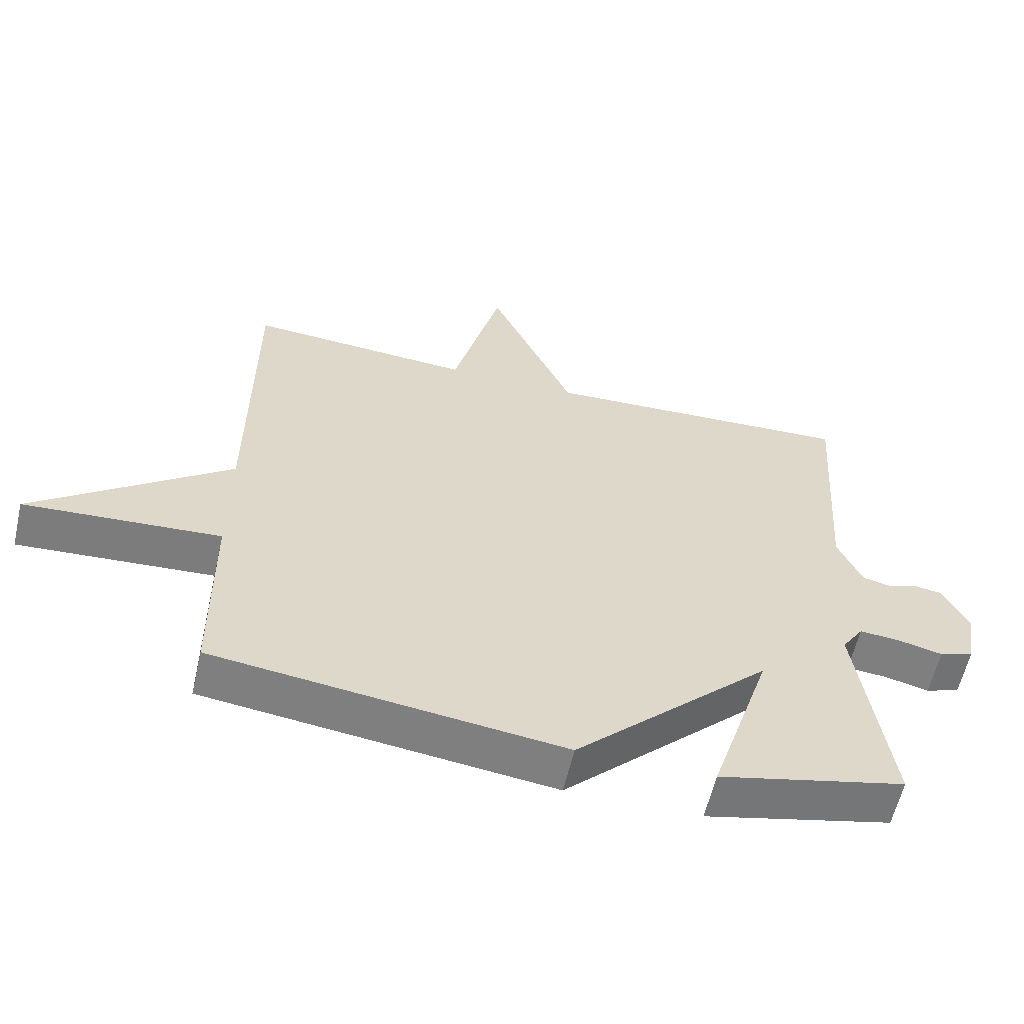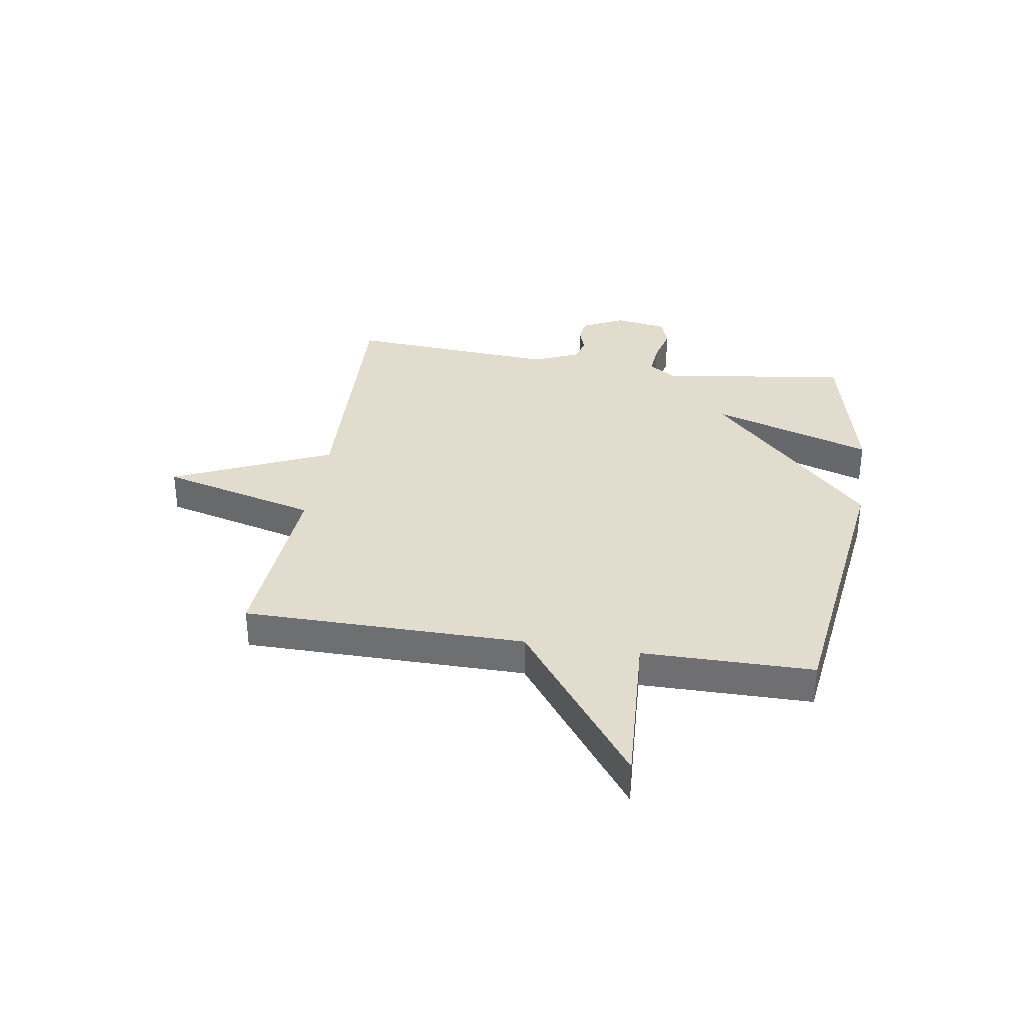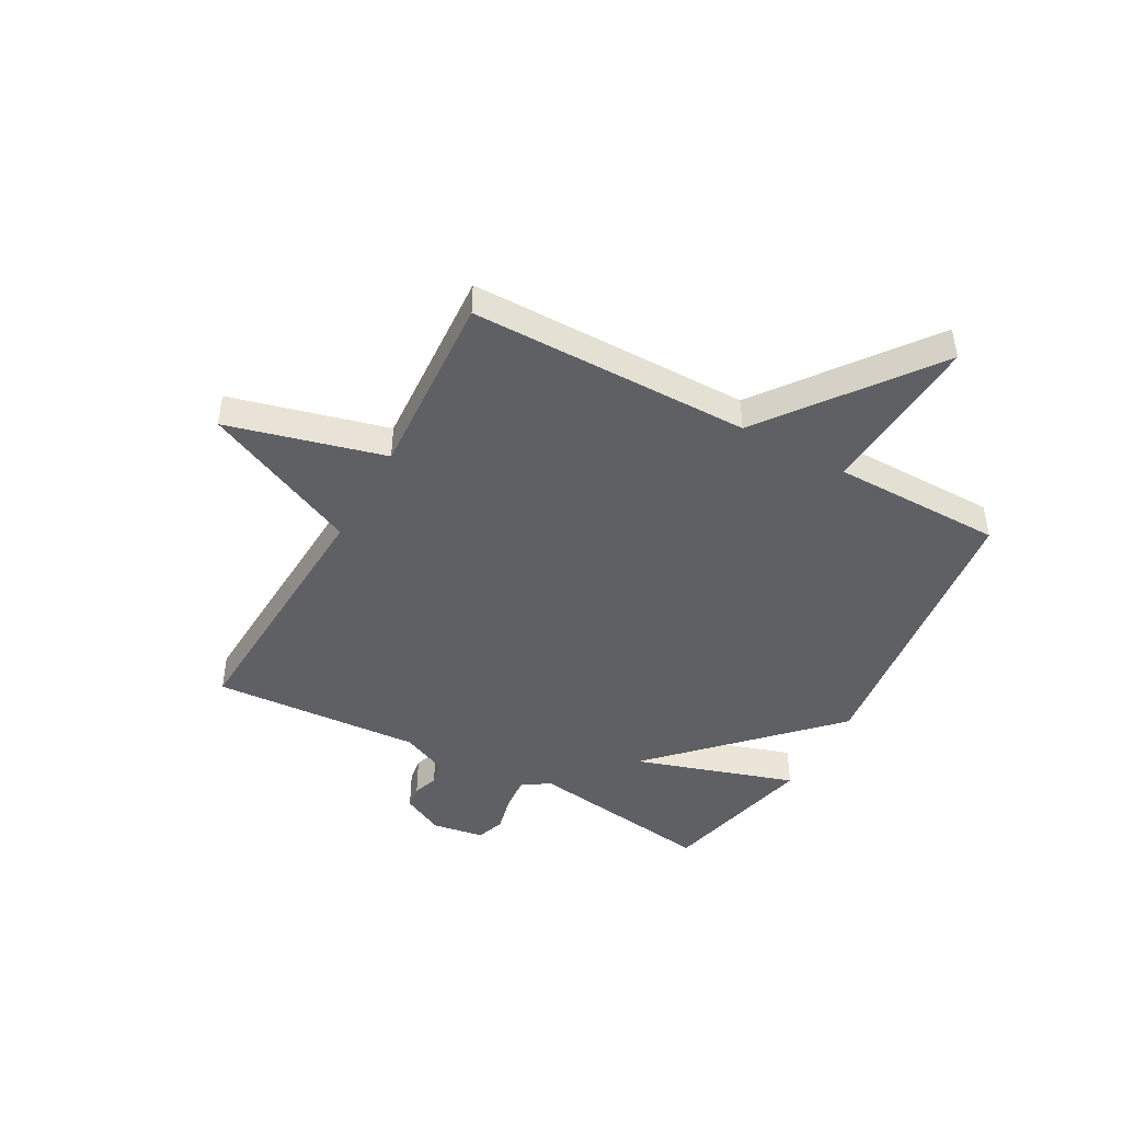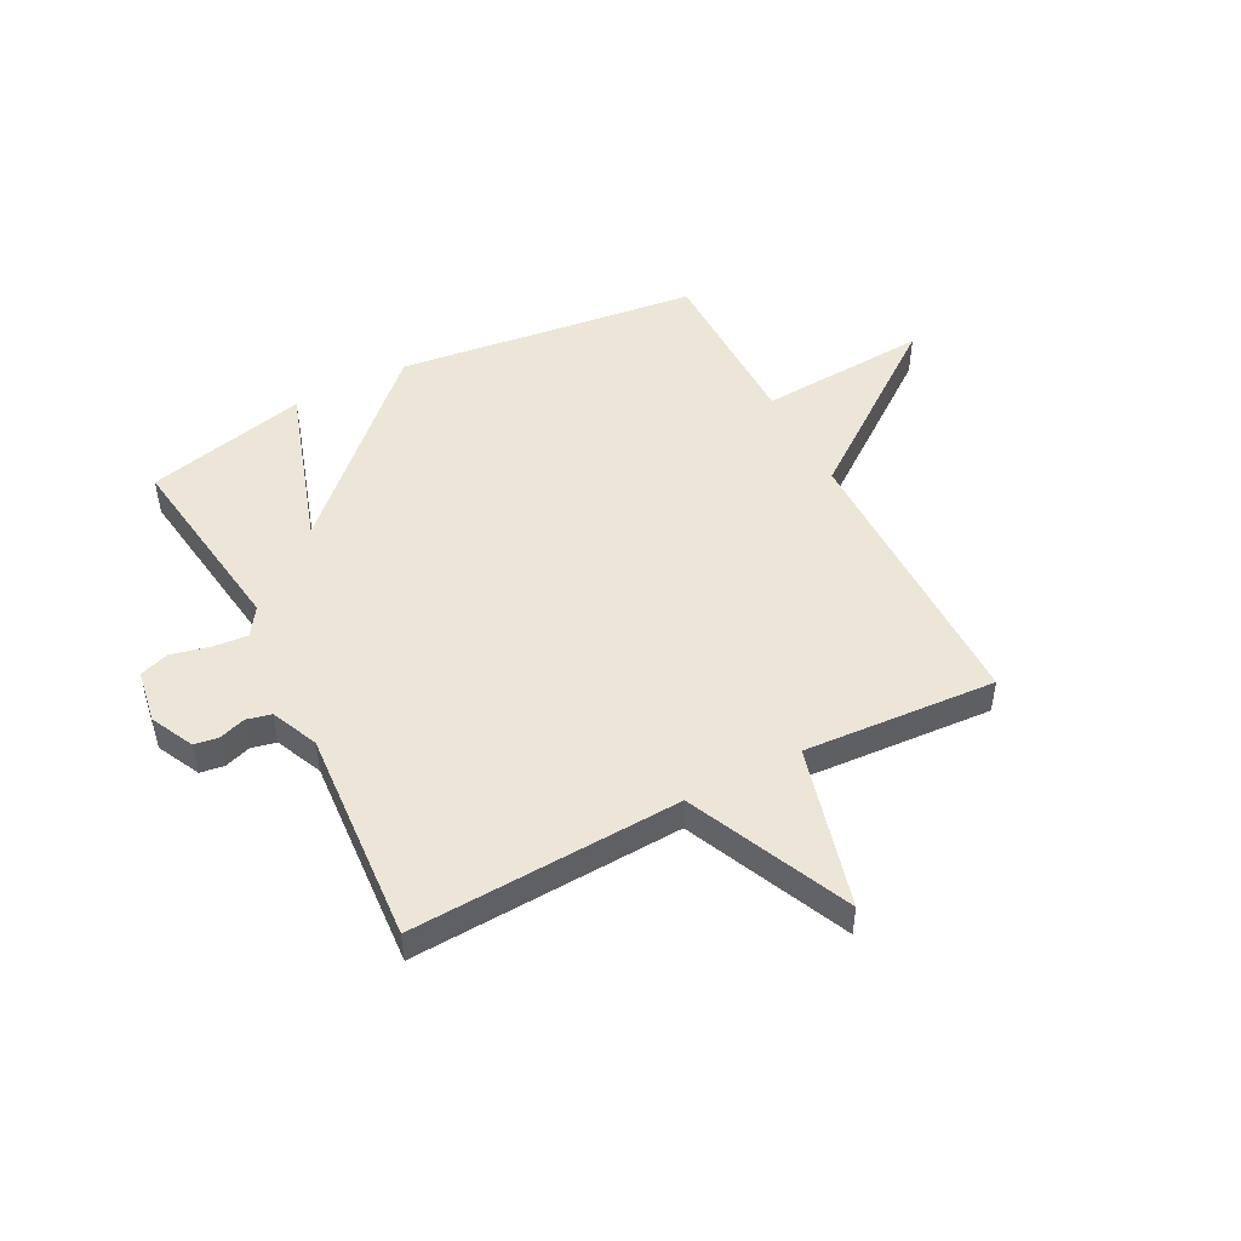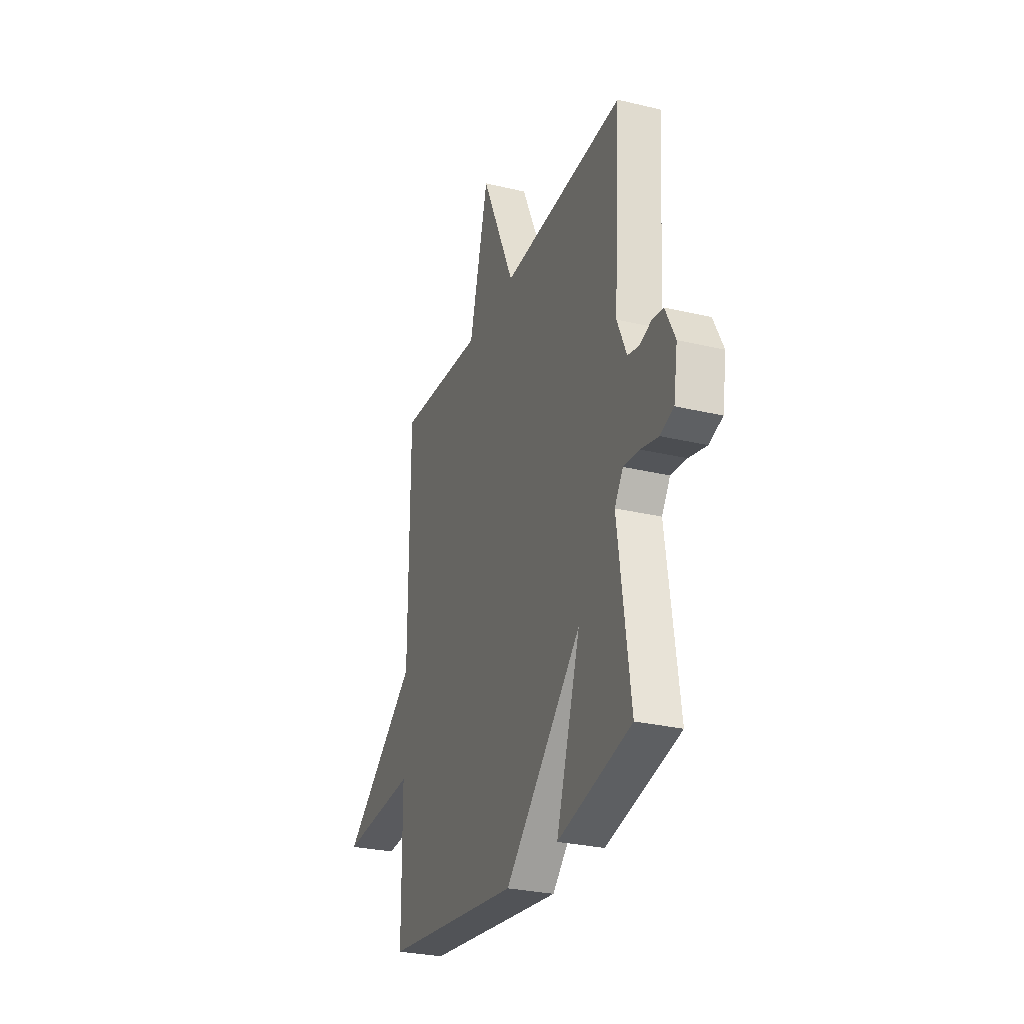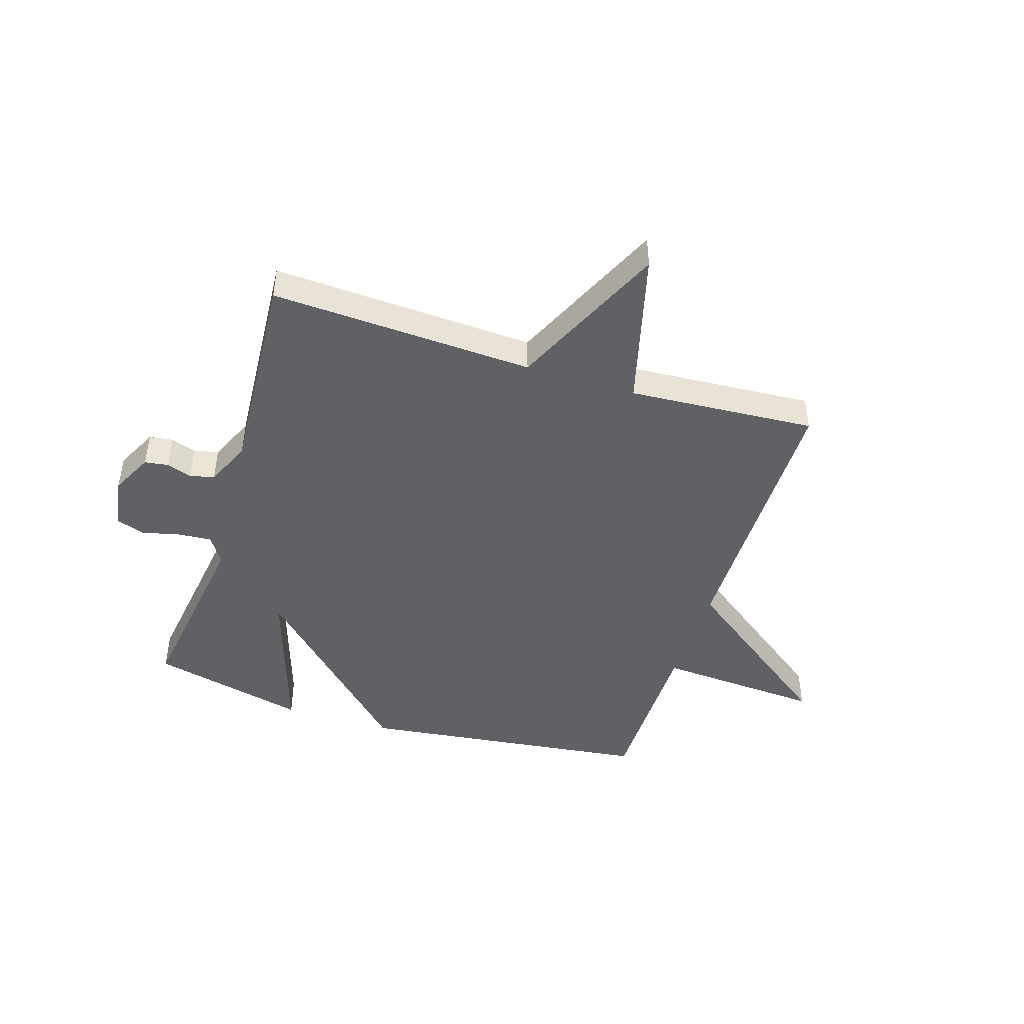
<metadata>
{"format":"obj","ext":"obj","renderer":"f3d","projection":"perspective","resolution":1024,"background":"white","views":[{"elev":-59.3,"azim":167.1,"up":"+Z"},{"elev":34.0,"azim":99.2,"up":"+Y"},{"elev":-45.0,"azim":61.0,"up":"+Y"},{"elev":49.1,"azim":-27.4,"up":"+Y"},{"elev":-28.4,"azim":-109.8,"up":"+Z"},{"elev":-45.9,"azim":-17.5,"up":"+Y"}]}
</metadata>
<code>
v -0.5 0.07 0.5
v -0.033 0.07 0.478
v 0.094 0.07 0.757
v 0.167 0.07 0.478
v 0.5 0.07 0.5
v 0.502 0.07 0.002
v 0.795 0.07 -0.216
v 0.502 0.07 -0.198
v 0.5 0.07 -0.5
v -0.021 0.07 -0.565
v -0.313 0.07 -0.28
v -0.221 0.07 -0.565
v -0.5 0.07 -0.5
v -0.453 0.07 -0.165
v -0.485 0.07 -0.117
v -0.545 0.07 -0.122
v -0.612 0.07 -0.138
v -0.663 0.07 -0.121
v -0.678 0.07 -0.028
v -0.641 0.07 0.046
v -0.599 0.07 0.052
v -0.554 0.07 0.037
v -0.511 0.07 0.047
v -0.475 0.07 0.128
v -0.5 0 0.5
v -0.033 0 0.478
v 0.094 0 0.757
v 0.167 0 0.478
v 0.5 0 0.5
v 0.502 0 0.002
v 0.795 0 -0.216
v 0.502 0 -0.198
v 0.5 0 -0.5
v -0.021 0 -0.565
v -0.313 0 -0.28
v -0.221 0 -0.565
v -0.5 0 -0.5
v -0.453 0 -0.165
v -0.485 0 -0.117
v -0.545 0 -0.122
v -0.612 0 -0.138
v -0.663 0 -0.121
v -0.678 0 -0.028
v -0.641 0 0.046
v -0.599 0 0.052
v -0.554 0 0.037
v -0.511 0 0.047
v -0.475 0 0.128
f 20 21 22
f 19 20 22
f 18 19 22
f 17 18 22
f 16 17 22
f 15 16 22 23
f 14 15 23 24
f 11 12 13 14
f 8 9 10 11
f 24 1 2
f 14 24 2
f 11 14 2
f 8 11 2
f 4 5 6
f 2 3 4
f 2 4 6
f 8 2 6
f 6 7 8
f 46 45 44
f 46 44 43
f 46 43 42
f 46 42 41
f 46 41 40
f 47 46 40 39
f 48 47 39 38
f 38 37 36 35
f 35 34 33 32
f 26 25 48
f 26 48 38
f 26 38 35
f 26 35 32
f 30 29 28
f 28 27 26
f 30 28 26
f 30 26 32
f 32 31 30
f 1 25 26 2
f 2 26 27 3
f 3 27 28 4
f 4 28 29 5
f 5 29 30 6
f 6 30 31 7
f 7 31 32 8
f 8 32 33 9
f 9 33 34 10
f 10 34 35 11
f 11 35 36 12
f 12 36 37 13
f 13 37 38 14
f 14 38 39 15
f 15 39 40 16
f 16 40 41 17
f 17 41 42 18
f 18 42 43 19
f 19 43 44 20
f 20 44 45 21
f 21 45 46 22
f 22 46 47 23
f 23 47 48 24
f 24 48 25 1

</code>
